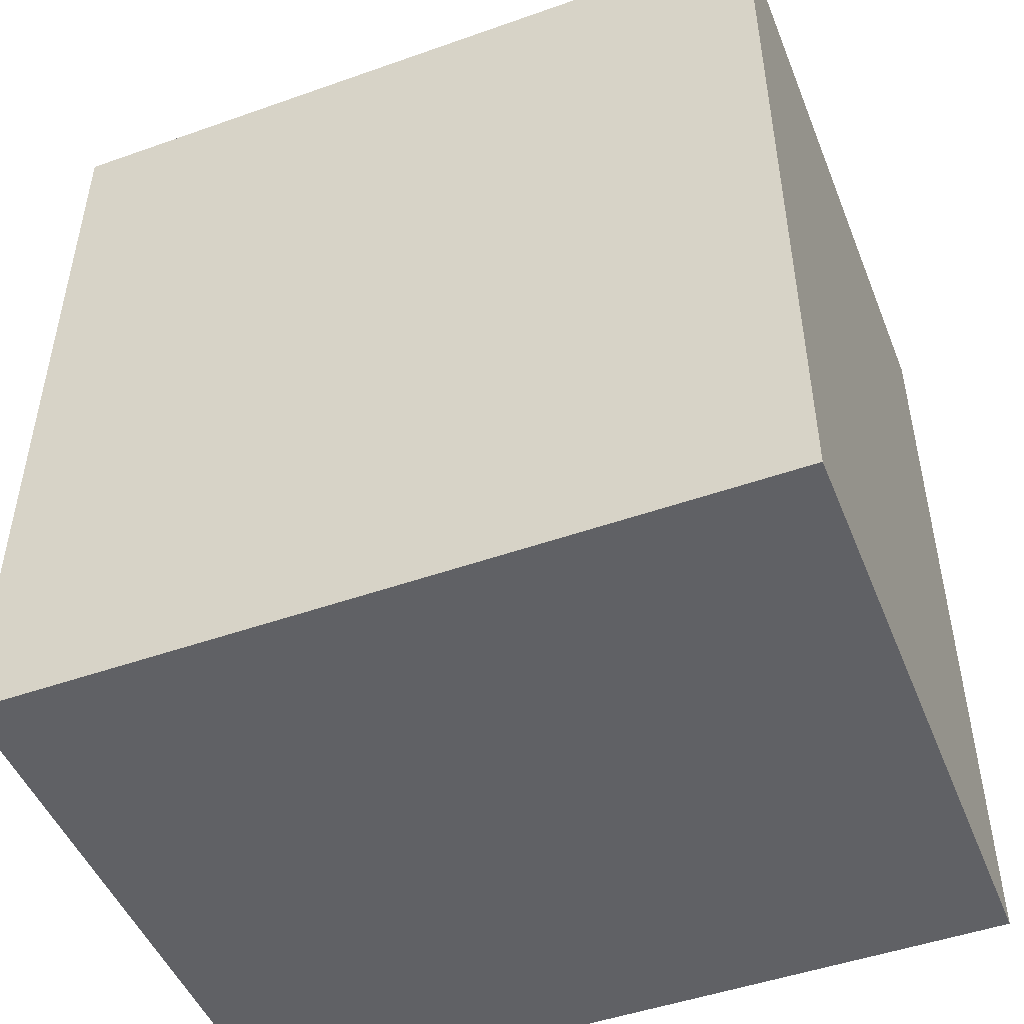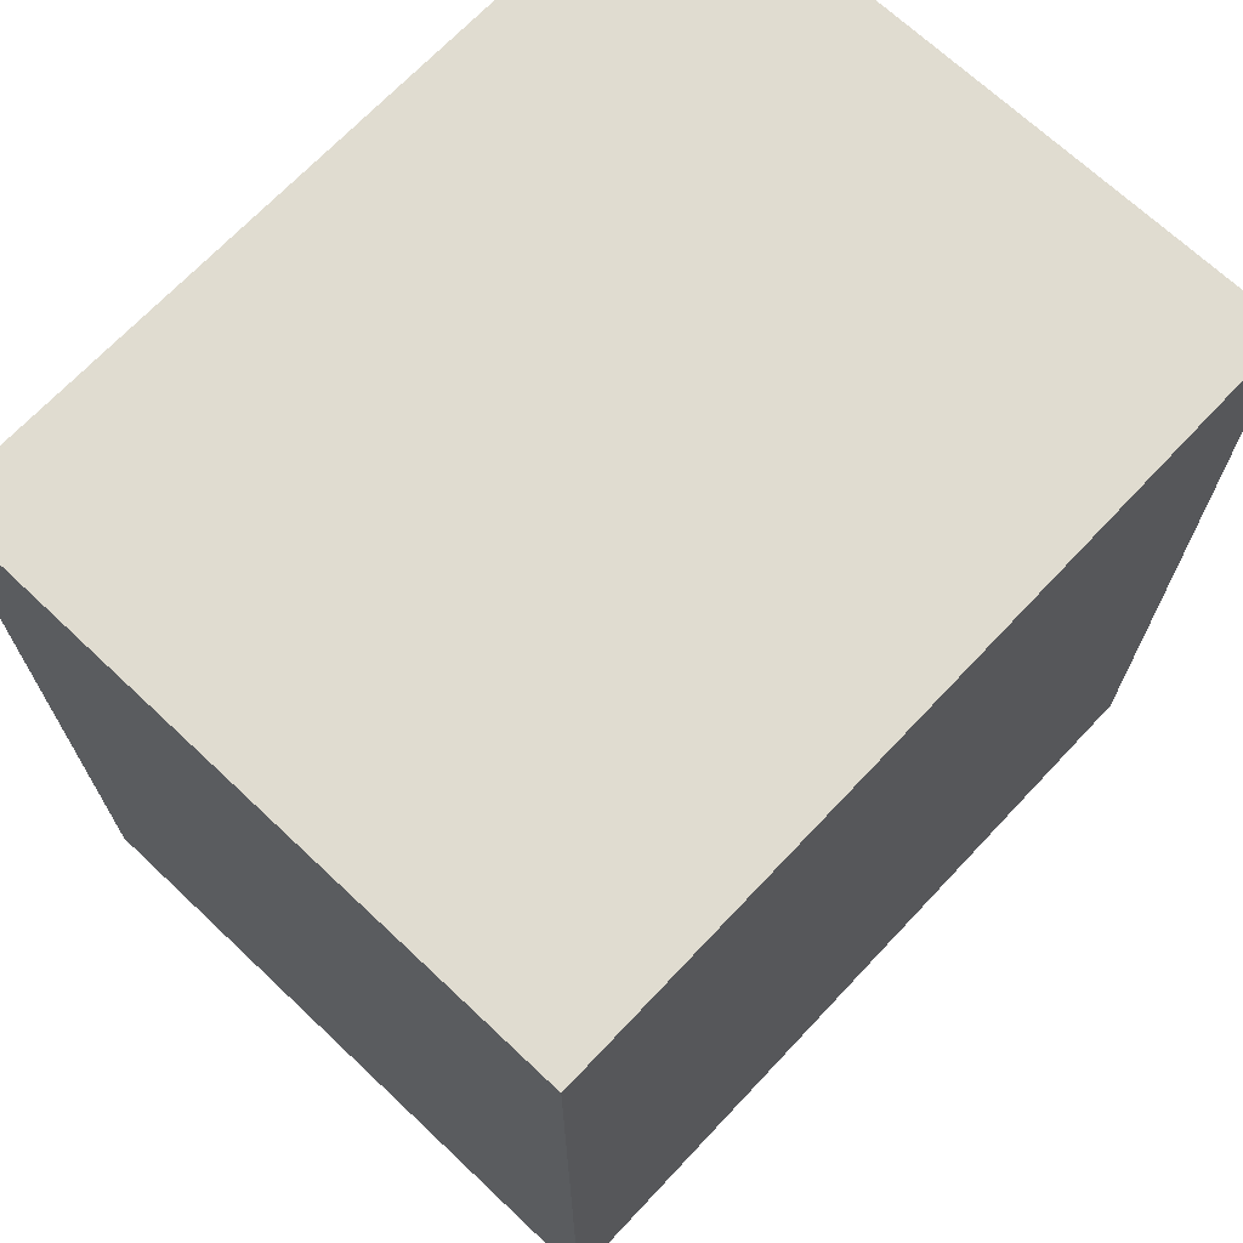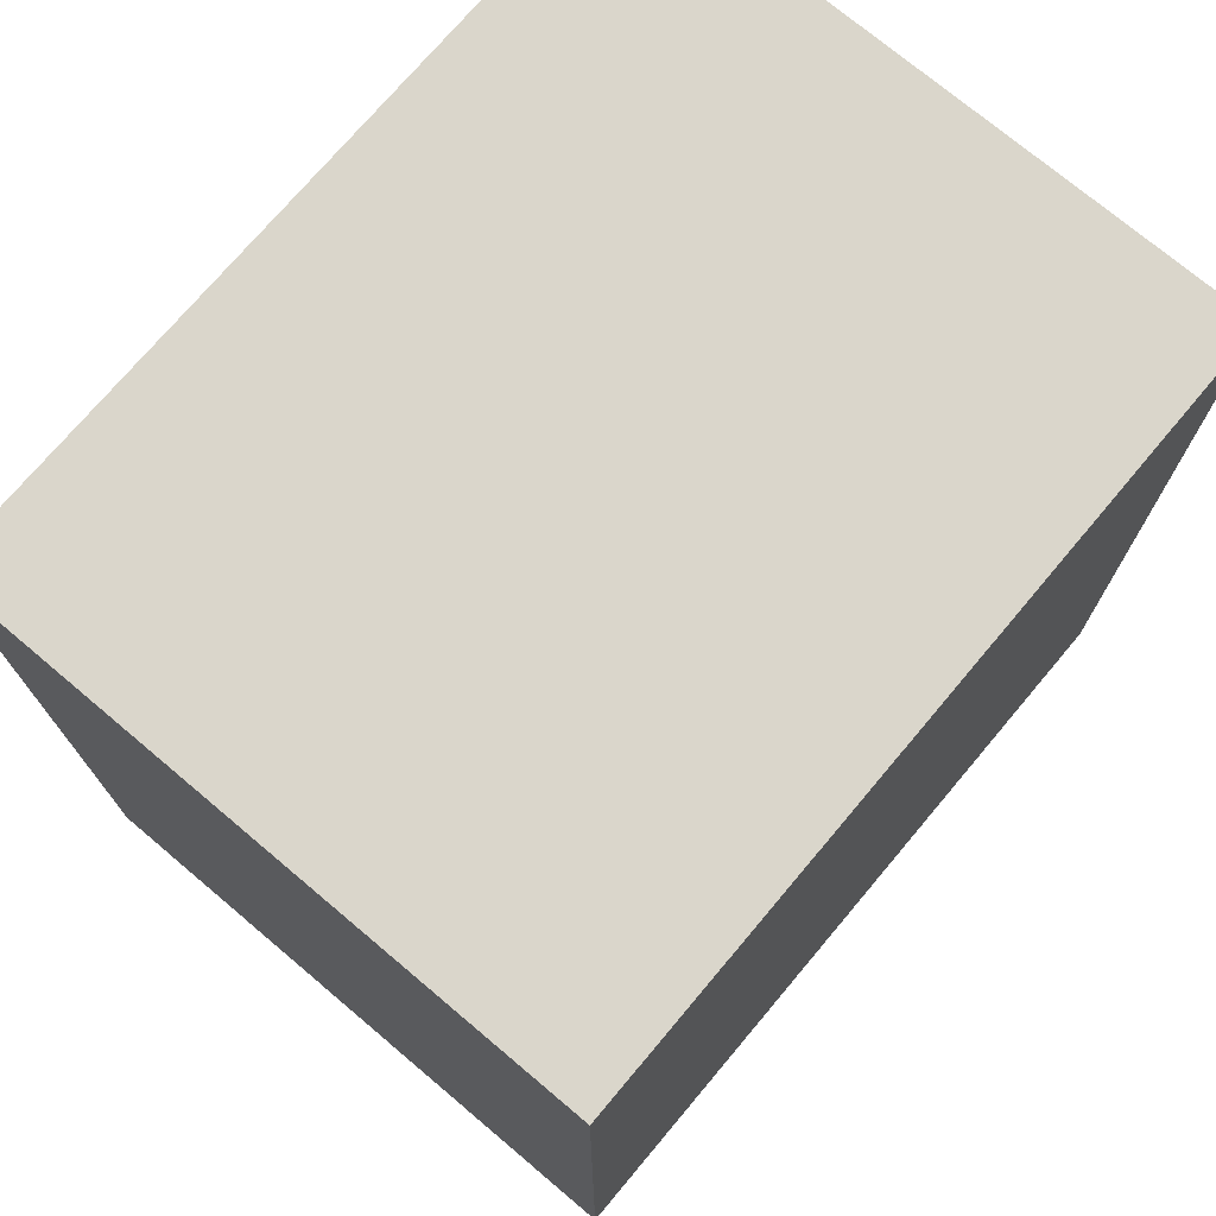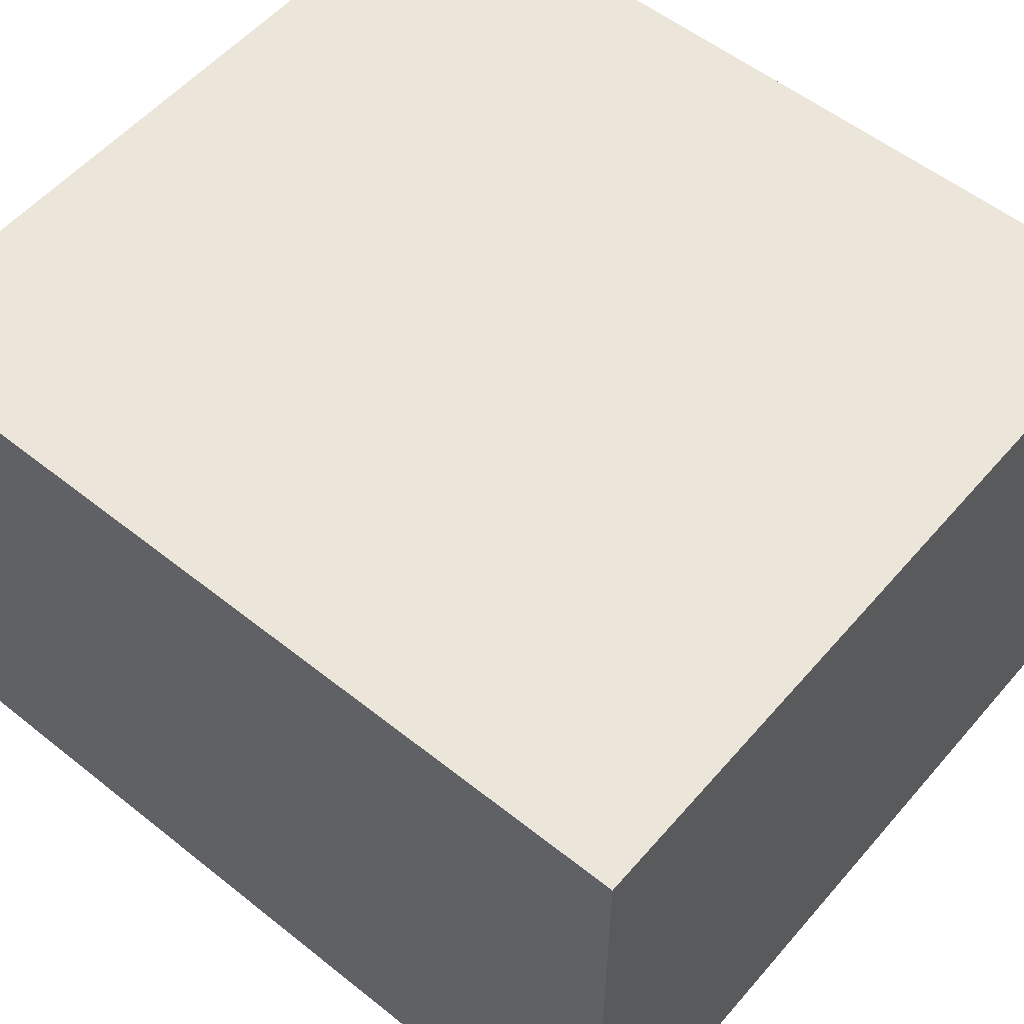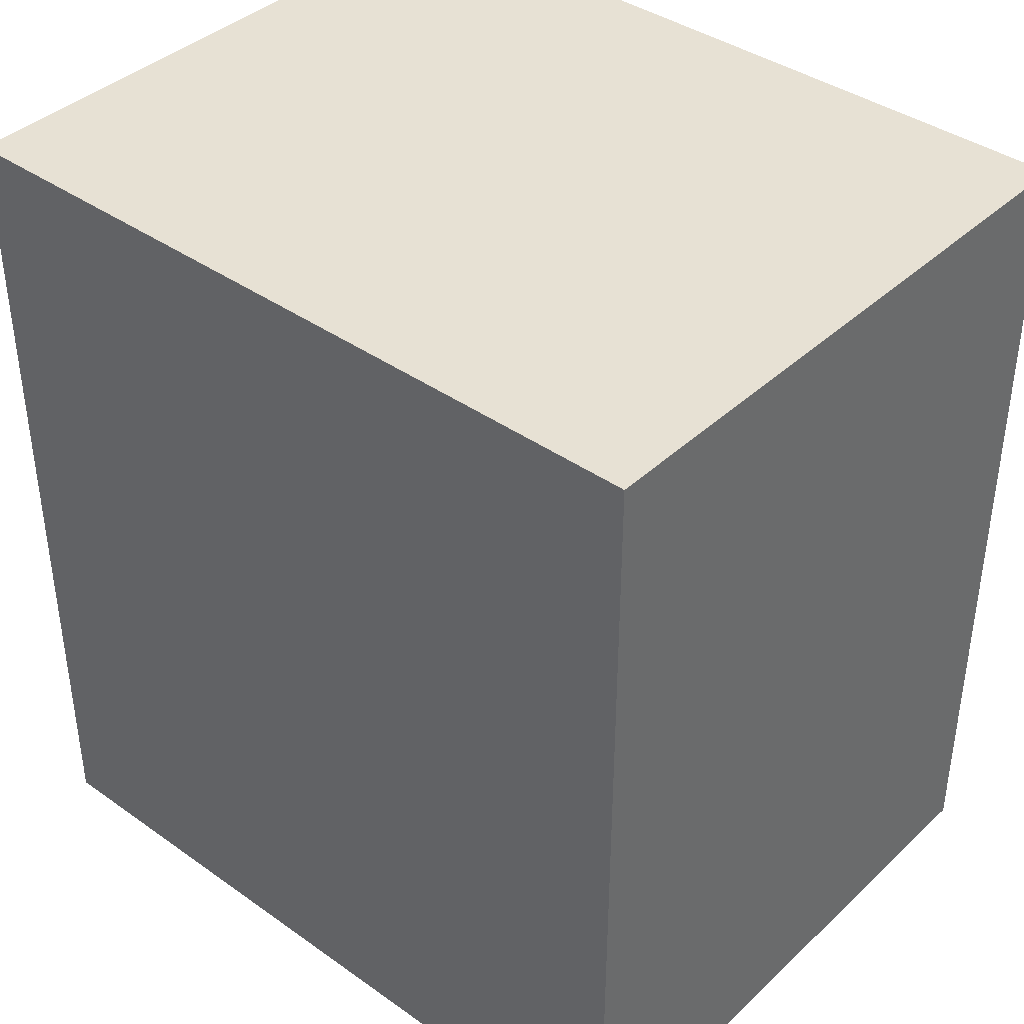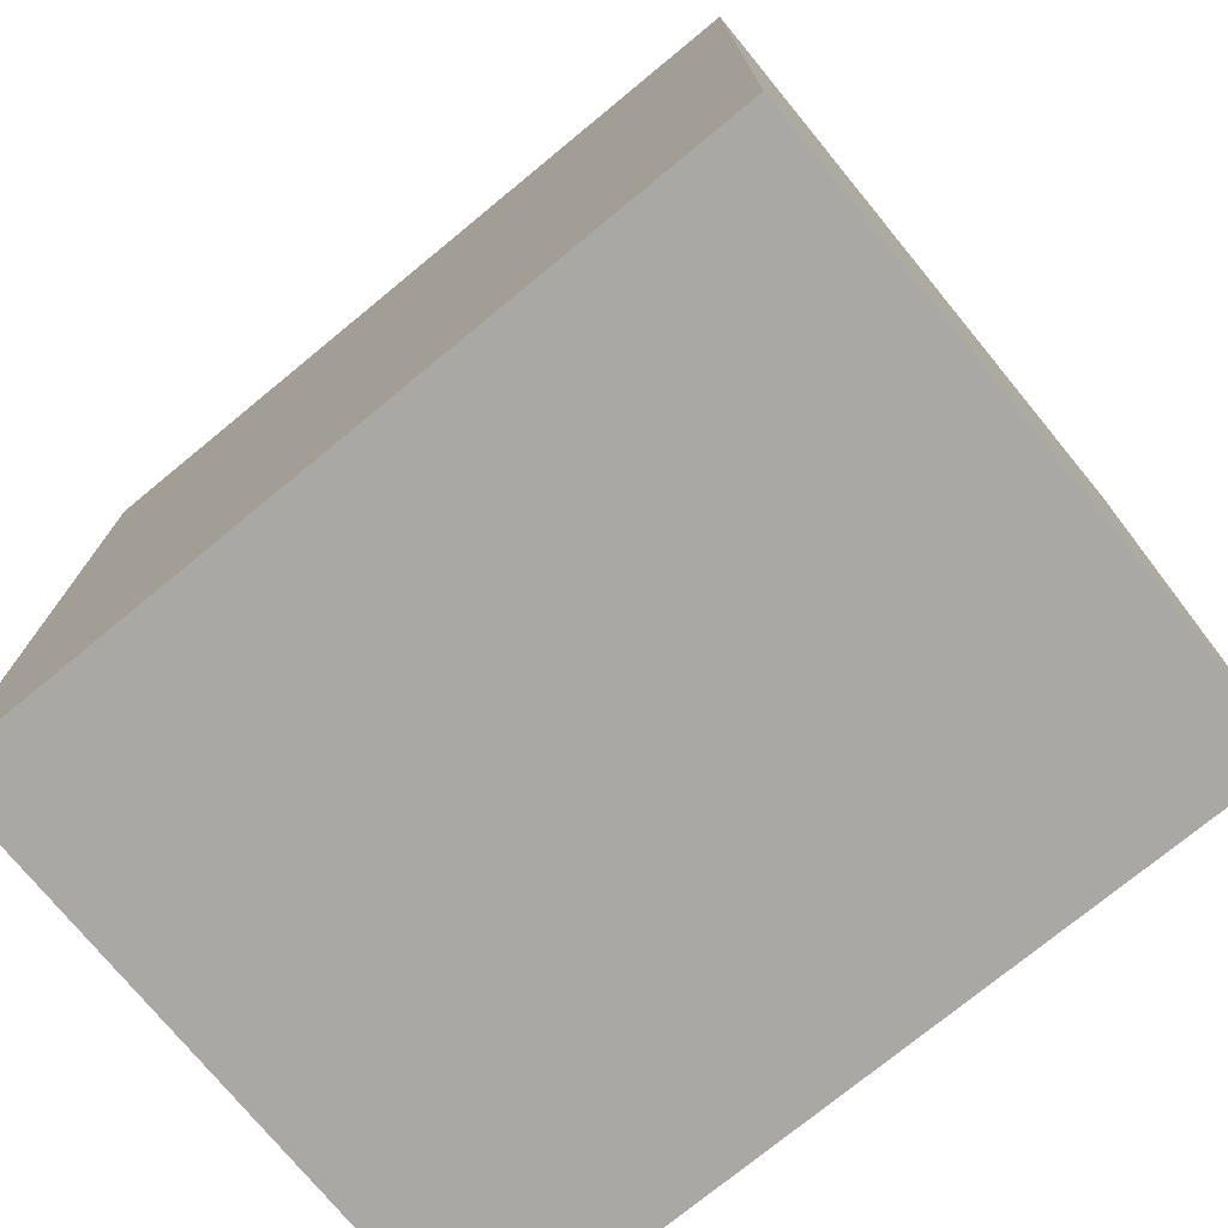
<metadata>
{"format":"obj","ext":"obj","renderer":"f3d","projection":"perspective","resolution":1024,"background":"white","views":[{"elev":-48.5,"azim":-158.5,"up":"+Z"},{"elev":69.5,"azim":-46.7,"up":"+Z"},{"elev":73.7,"azim":130.1,"up":"+Z"},{"elev":55.2,"azim":-50.0,"up":"+Y"},{"elev":39.6,"azim":41.2,"up":"+Z"},{"elev":-75.0,"azim":39.4,"up":"+Z"}]}
</metadata>
<code>
v -5 0 -5
v -5 0 50
v -5 40 50
v -5 40 -5
v 45 0 -5
v -5 0 -5
v -5 40 -5
v 45 40 -5
v 45 0 50
v 45 0 -5
v 45 40 -5
v 45 40 50
v -5 0 50
v 45 0 50
v 45 40 50
v -5 40 50
v -5 40 50
v 45 40 50
v 45 40 -5
v -5 40 -5
v 45 0 50
v -5 0 50
v -5 0 -5
v 45 0 -5
g c664c474-e2a7-11ea-8f5b-54bf646e7e1f
f 1 2 4
f 4 2 3
g c665fd26-e2a7-11ea-82a7-54bf646e7e1f
f 5 6 8
f 8 6 7
g c6670ea8-e2a7-11ea-bd4e-54bf646e7e1f
f 9 10 12
f 12 10 11
g c668205a-e2a7-11ea-9e81-54bf646e7e1f
f 13 14 16
f 16 14 15
g c6690aca-e2a7-11ea-89ac-54bf646e7e1f
f 18 19 17
f 17 19 20
g c66a1c8a-e2a7-11ea-95ba-54bf646e7e1f
f 21 22 24
f 24 22 23

</code>
